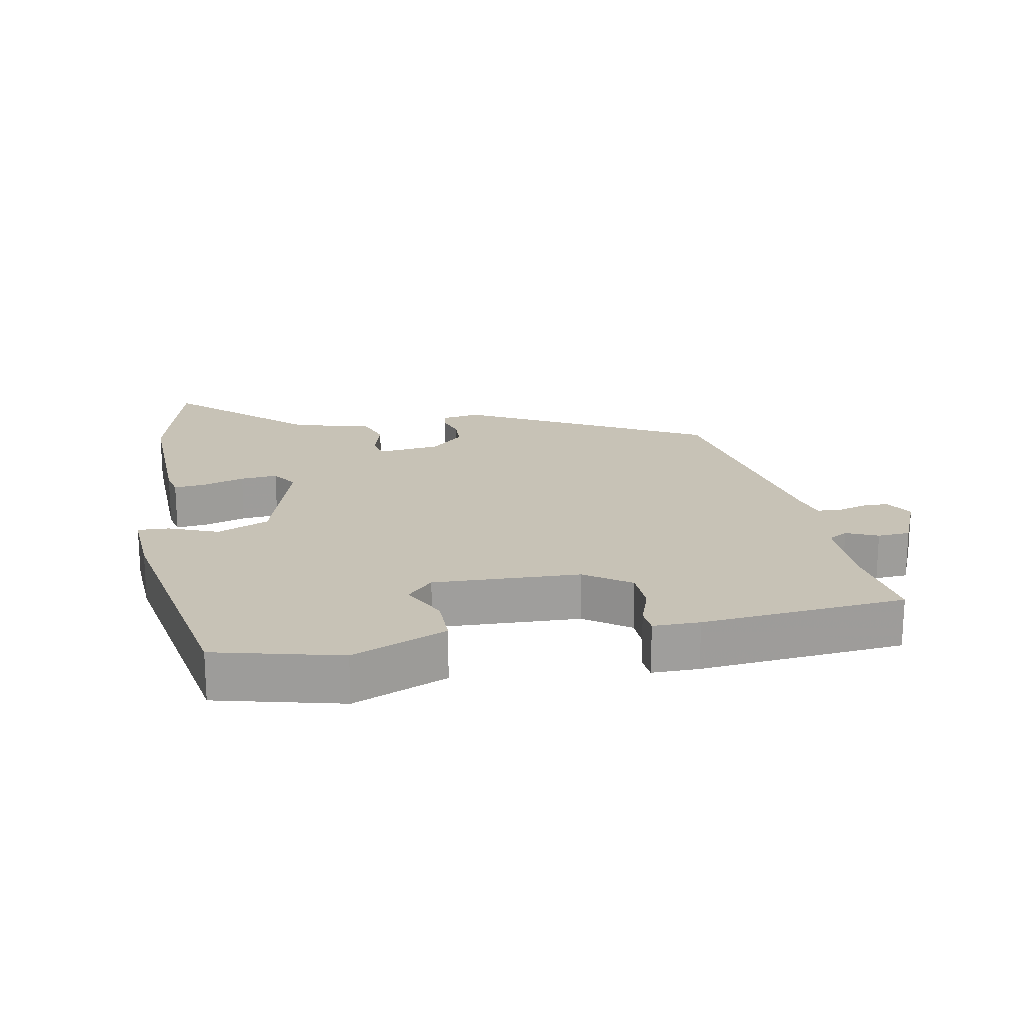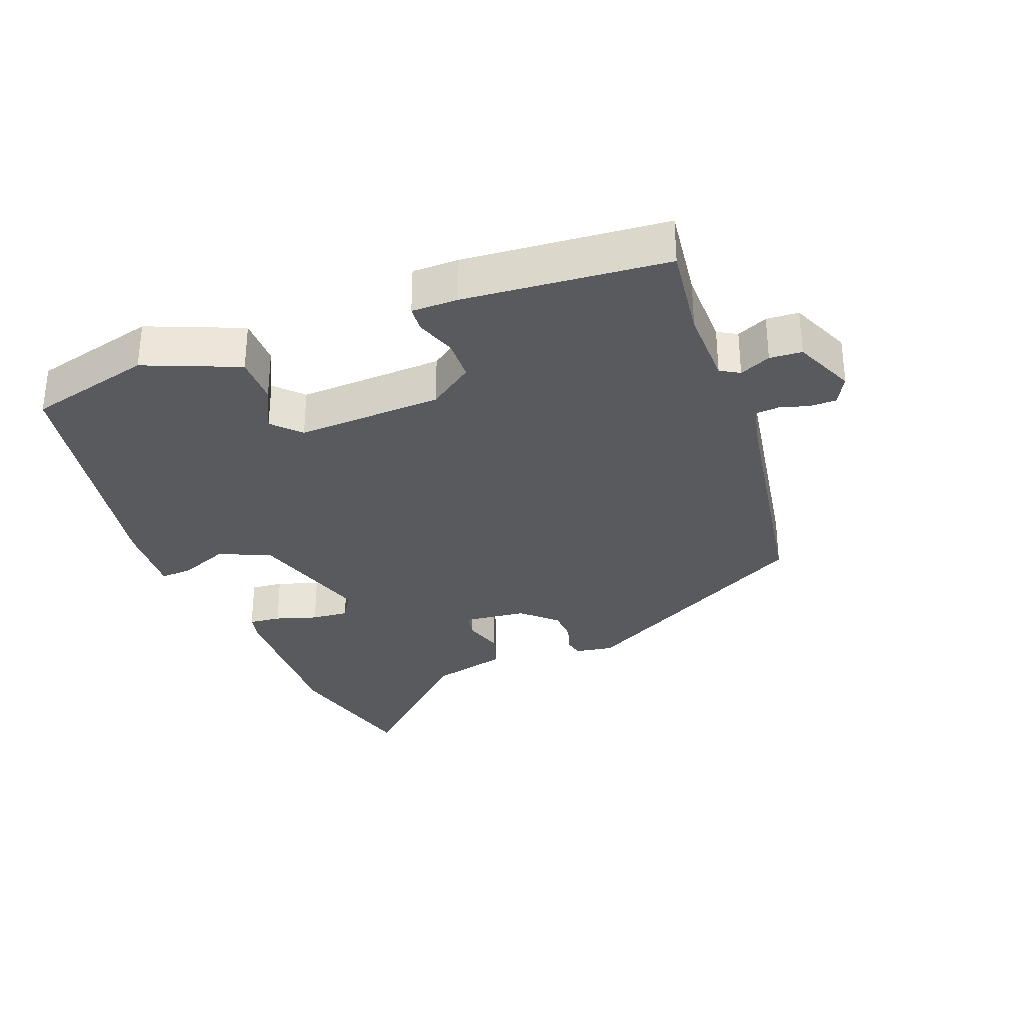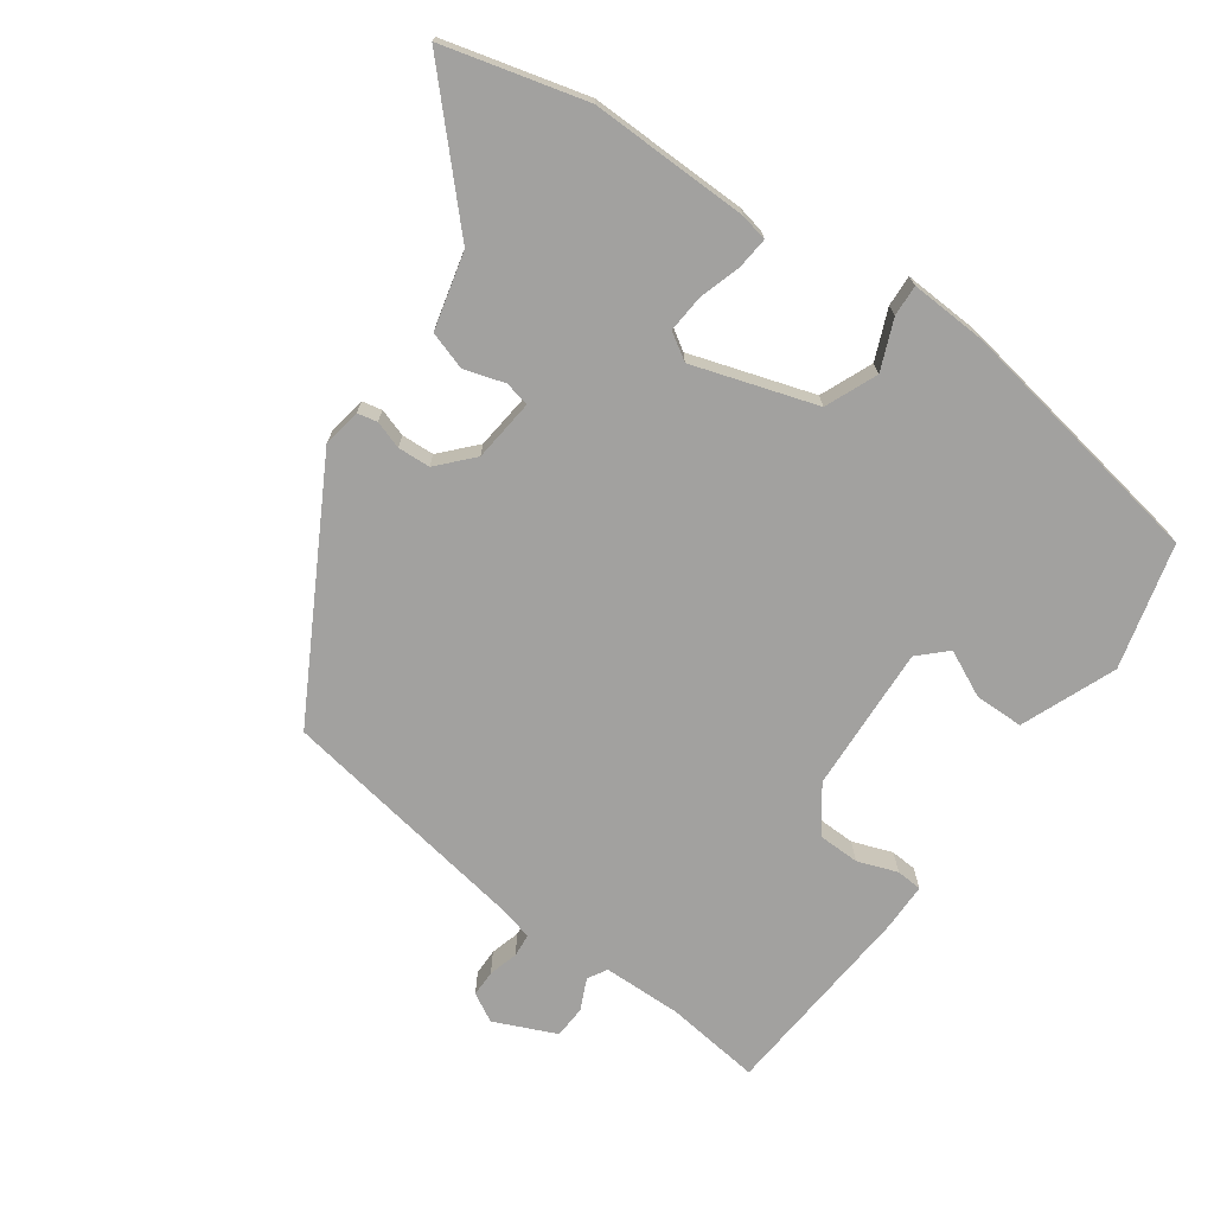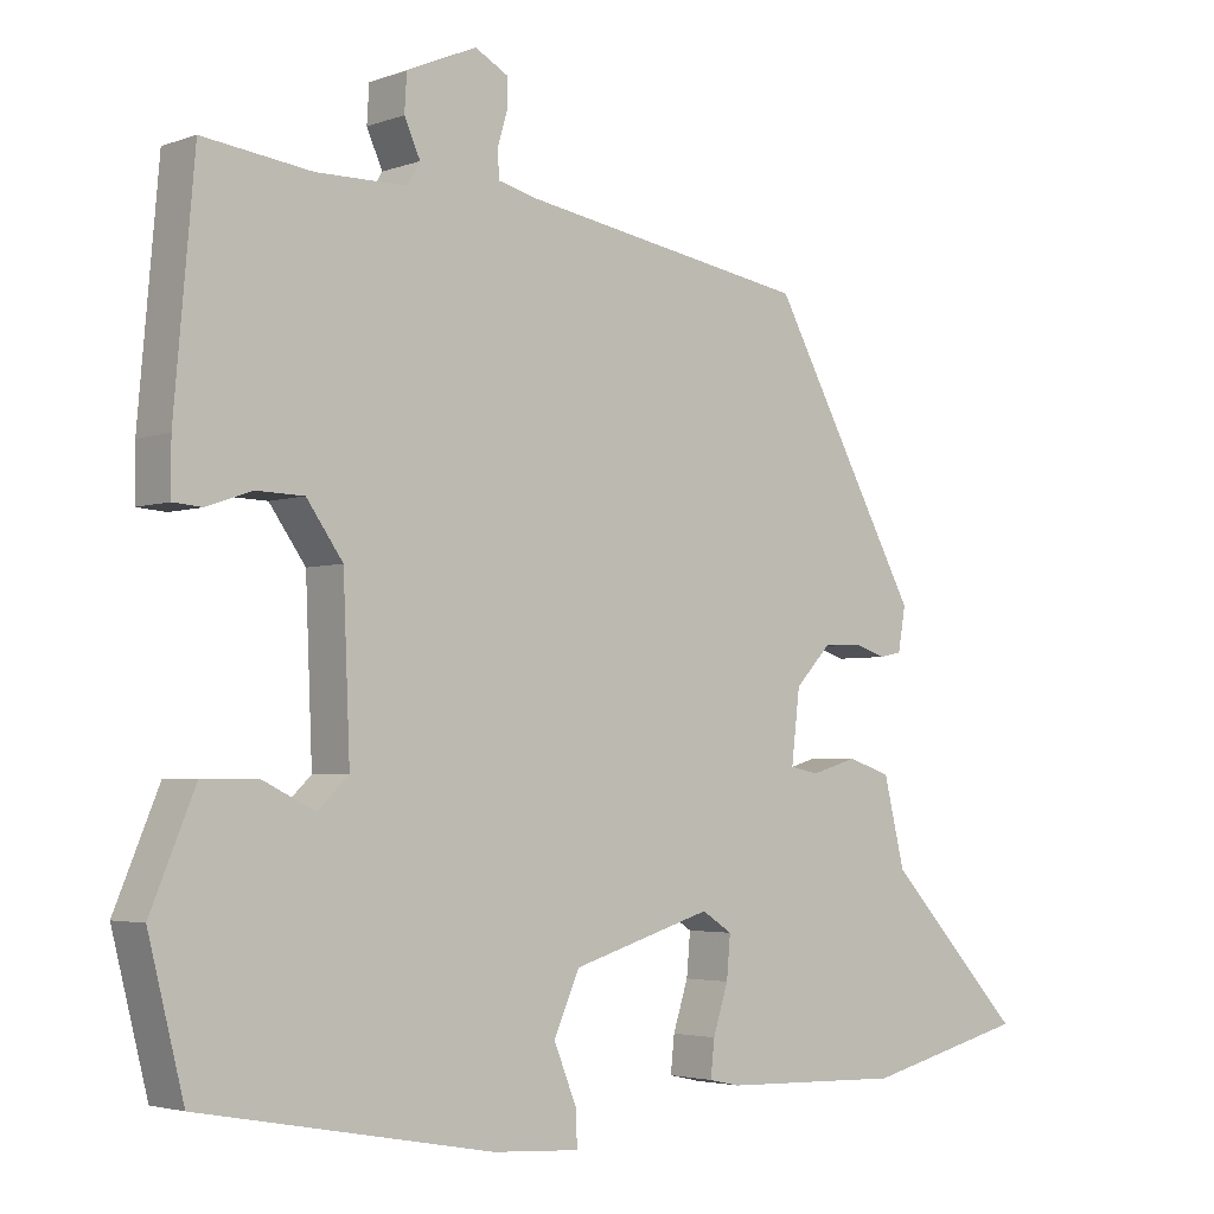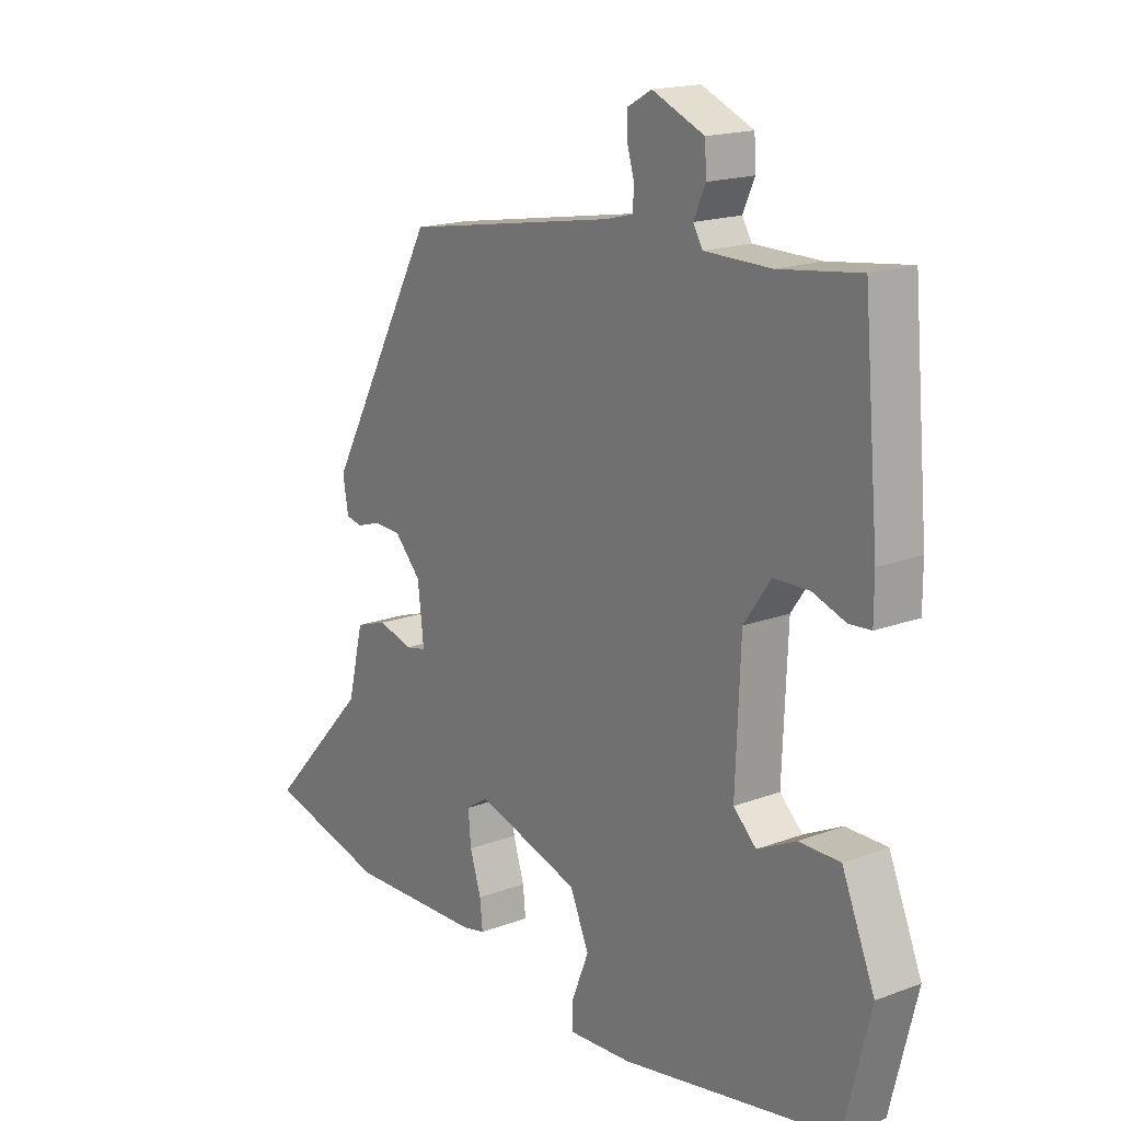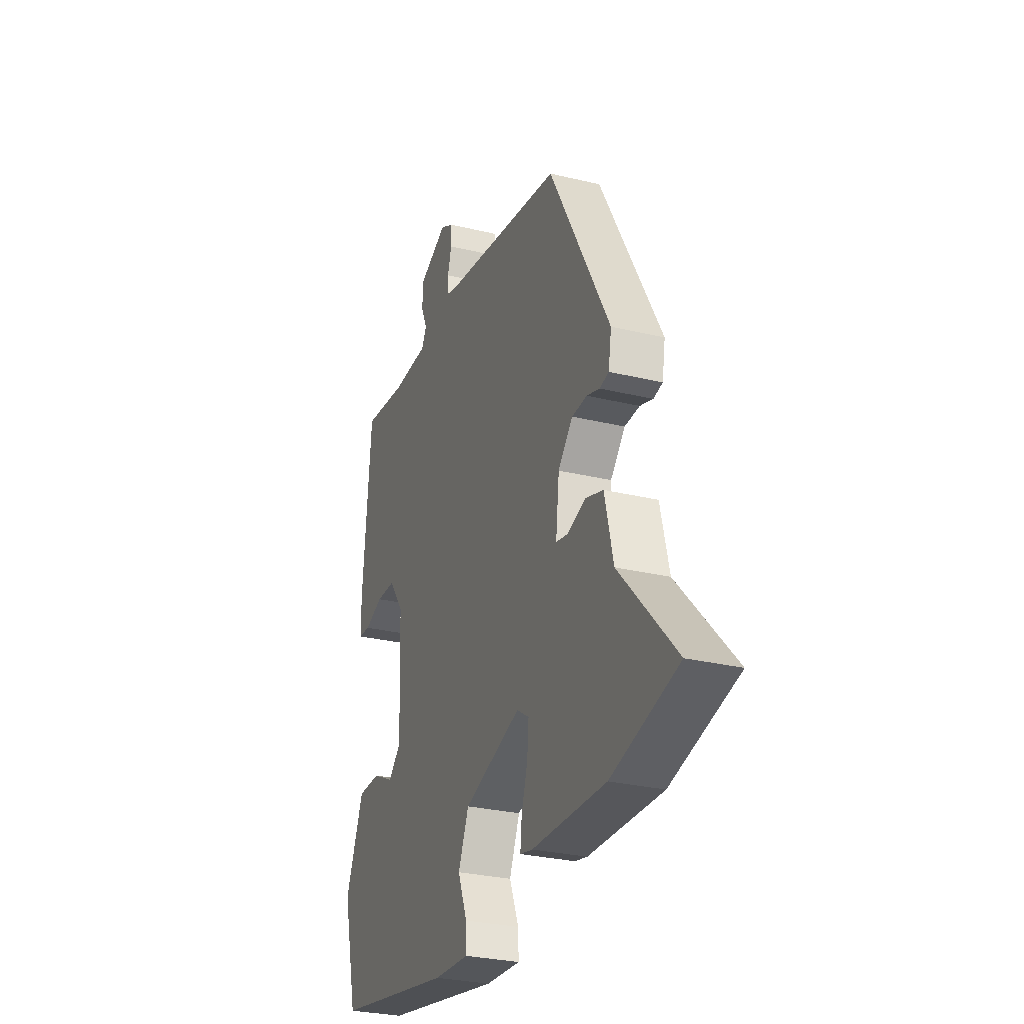
<metadata>
{"format":"obj","ext":"obj","renderer":"f3d","projection":"perspective","resolution":1024,"background":"white","views":[{"elev":19.3,"azim":-100.8,"up":"+Y"},{"elev":-31.7,"azim":-68.9,"up":"+Y"},{"elev":-72.2,"azim":145.1,"up":"+Y"},{"elev":-3.4,"azim":-39.8,"up":"+Z"},{"elev":17.5,"azim":-126.5,"up":"+Z"},{"elev":-28.8,"azim":70.1,"up":"+Z"}]}
</metadata>
<code>
v -0.497 0.07 0.508
v -0.353 0.07 0.489
v -0.234 0.07 0.49
v -0.217 0.07 0.519
v -0.238 0.07 0.566
v -0.235 0.07 0.615
v -0.142 0.07 0.655
v -0.099 0.07 0.631
v -0.099 0.07 0.591
v -0.112 0.07 0.547
v -0.109 0.07 0.512
v -0.059 0.07 0.499
v 0.322 0.07 0.433
v 0.52 0.07 0.068
v 0.51 0.07 0.01
v 0.48 0.07 0.004
v 0.438 0.07 0.018
v 0.389 0.07 0.016
v 0.341 0.07 -0.035
v 0.33 0.07 -0.13
v 0.368 0.07 -0.138
v 0.429 0.07 -0.12
v 0.486 0.07 -0.139
v 0.514 0.07 -0.255
v 0.696 0.07 -0.451
v 0.481 0.07 -0.505
v 0.241 0.07 -0.498
v 0.2 0.07 -0.489
v 0.205 0.07 -0.441
v 0.225 0.07 -0.378
v 0.23 0.07 -0.322
v 0.19 0.07 -0.296
v 0.004 0.07 -0.353
v -0.03 0.07 -0.431
v 0 0.07 -0.506
v 0.002 0.07 -0.553
v -0.113 0.07 -0.546
v -0.501 0.07 -0.475
v -0.548 0.07 -0.287
v -0.489 0.07 -0.145
v -0.415 0.07 -0.145
v -0.346 0.07 -0.179
v -0.305 0.07 -0.14
v -0.314 0.07 0.08
v -0.362 0.07 0.148
v -0.425 0.07 0.15
v -0.485 0.07 0.129
v -0.524 0.07 0.132
v -0.524 0.07 0.202
v -0.497 0 0.508
v -0.353 0 0.489
v -0.234 0 0.49
v -0.217 0 0.519
v -0.238 0 0.566
v -0.235 0 0.615
v -0.142 0 0.655
v -0.099 0 0.631
v -0.099 0 0.591
v -0.112 0 0.547
v -0.109 0 0.512
v -0.059 0 0.499
v 0.322 0 0.433
v 0.52 0 0.068
v 0.51 0 0.01
v 0.48 0 0.004
v 0.438 0 0.018
v 0.389 0 0.016
v 0.341 0 -0.035
v 0.33 0 -0.13
v 0.368 0 -0.138
v 0.429 0 -0.12
v 0.486 0 -0.139
v 0.514 0 -0.255
v 0.696 0 -0.451
v 0.481 0 -0.505
v 0.241 0 -0.498
v 0.2 0 -0.489
v 0.205 0 -0.441
v 0.225 0 -0.378
v 0.23 0 -0.322
v 0.19 0 -0.296
v 0.004 0 -0.353
v -0.03 0 -0.431
v 0 0 -0.506
v 0.002 0 -0.553
v -0.113 0 -0.546
v -0.501 0 -0.475
v -0.548 0 -0.287
v -0.489 0 -0.145
v -0.415 0 -0.145
v -0.346 0 -0.179
v -0.305 0 -0.14
v -0.314 0 0.08
v -0.362 0 0.148
v -0.425 0 0.15
v -0.485 0 0.129
v -0.524 0 0.132
v -0.524 0 0.202
f 49 1 2
f 48 49 2
f 47 48 2
f 46 47 2
f 45 46 2 3
f 44 45 3 4
f 43 44 4
f 40 41 42
f 39 40 42
f 38 39 42
f 37 38 42
f 36 37 42
f 35 36 42
f 34 35 42
f 33 34 42 43
f 32 33 43 4
f 28 29 30
f 27 28 30
f 26 27 30
f 25 26 30
f 24 25 30
f 24 30 31
f 23 24 31
f 22 23 31
f 21 22 31
f 20 21 31 32
f 15 16 17
f 14 15 17
f 13 14 17
f 12 13 17
f 11 12 17 18
f 8 9 10
f 7 8 10
f 6 7 10
f 5 6 10
f 4 5 10
f 4 10 11
f 32 4 11
f 20 32 11
f 19 20 11
f 11 18 19
f 51 50 98
f 51 98 97
f 51 97 96
f 51 96 95
f 52 51 95 94
f 53 52 94 93
f 53 93 92
f 91 90 89
f 91 89 88
f 91 88 87
f 91 87 86
f 91 86 85
f 91 85 84
f 91 84 83
f 92 91 83 82
f 53 92 82 81
f 79 78 77
f 79 77 76
f 79 76 75
f 79 75 74
f 79 74 73
f 80 79 73
f 80 73 72
f 80 72 71
f 80 71 70
f 81 80 70 69
f 66 65 64
f 66 64 63
f 66 63 62
f 66 62 61
f 67 66 61 60
f 59 58 57
f 59 57 56
f 59 56 55
f 59 55 54
f 59 54 53
f 60 59 53
f 60 53 81
f 60 81 69
f 60 69 68
f 68 67 60
f 1 50 51 2
f 2 51 52 3
f 3 52 53 4
f 4 53 54 5
f 5 54 55 6
f 6 55 56 7
f 7 56 57 8
f 8 57 58 9
f 9 58 59 10
f 10 59 60 11
f 11 60 61 12
f 12 61 62 13
f 13 62 63 14
f 14 63 64 15
f 15 64 65 16
f 16 65 66 17
f 17 66 67 18
f 18 67 68 19
f 19 68 69 20
f 20 69 70 21
f 21 70 71 22
f 22 71 72 23
f 23 72 73 24
f 24 73 74 25
f 25 74 75 26
f 26 75 76 27
f 27 76 77 28
f 28 77 78 29
f 29 78 79 30
f 30 79 80 31
f 31 80 81 32
f 32 81 82 33
f 33 82 83 34
f 34 83 84 35
f 35 84 85 36
f 36 85 86 37
f 37 86 87 38
f 38 87 88 39
f 39 88 89 40
f 40 89 90 41
f 41 90 91 42
f 42 91 92 43
f 43 92 93 44
f 44 93 94 45
f 45 94 95 46
f 46 95 96 47
f 47 96 97 48
f 48 97 98 49
f 49 98 50 1

</code>
